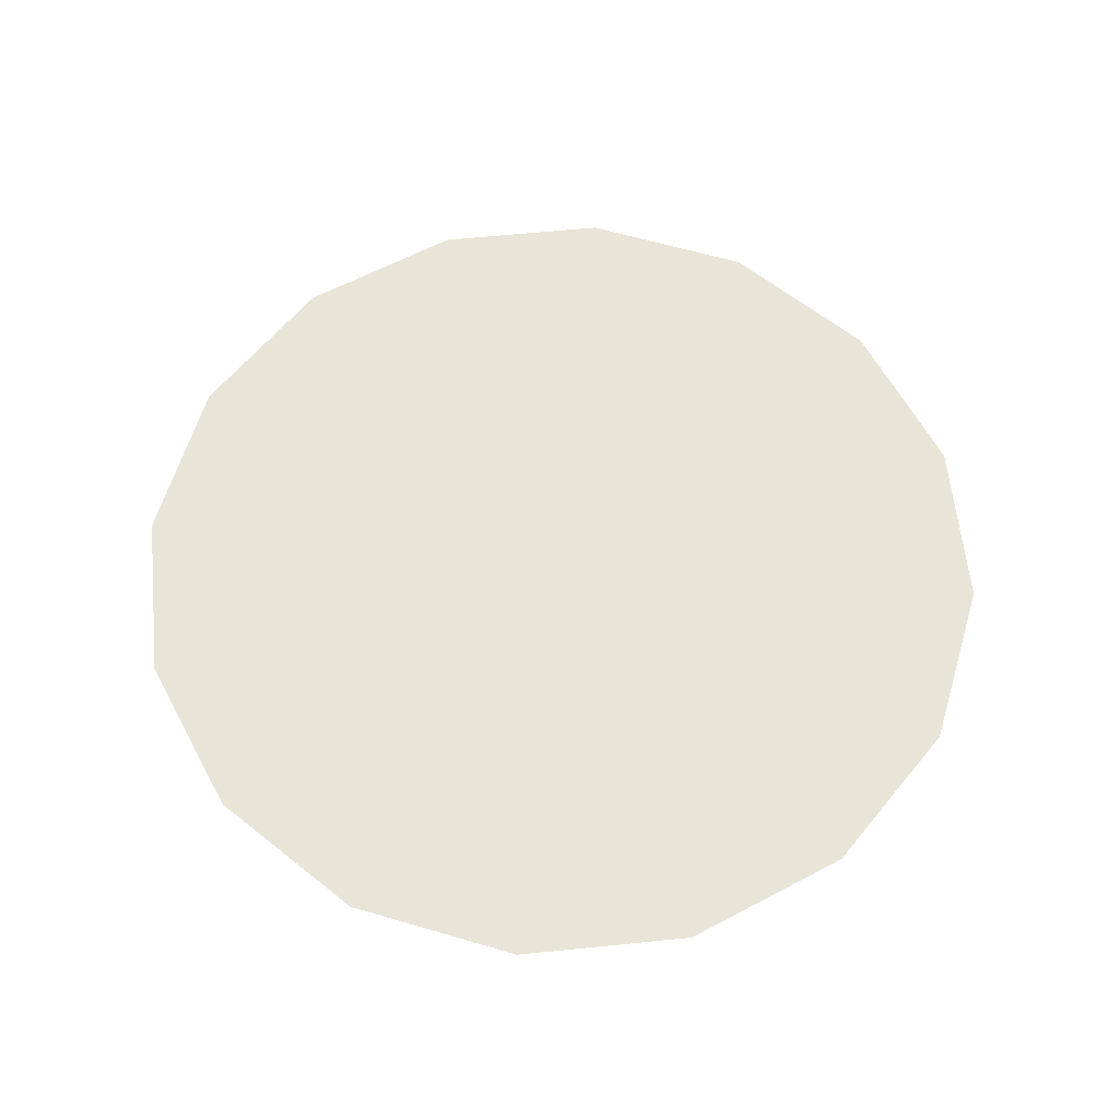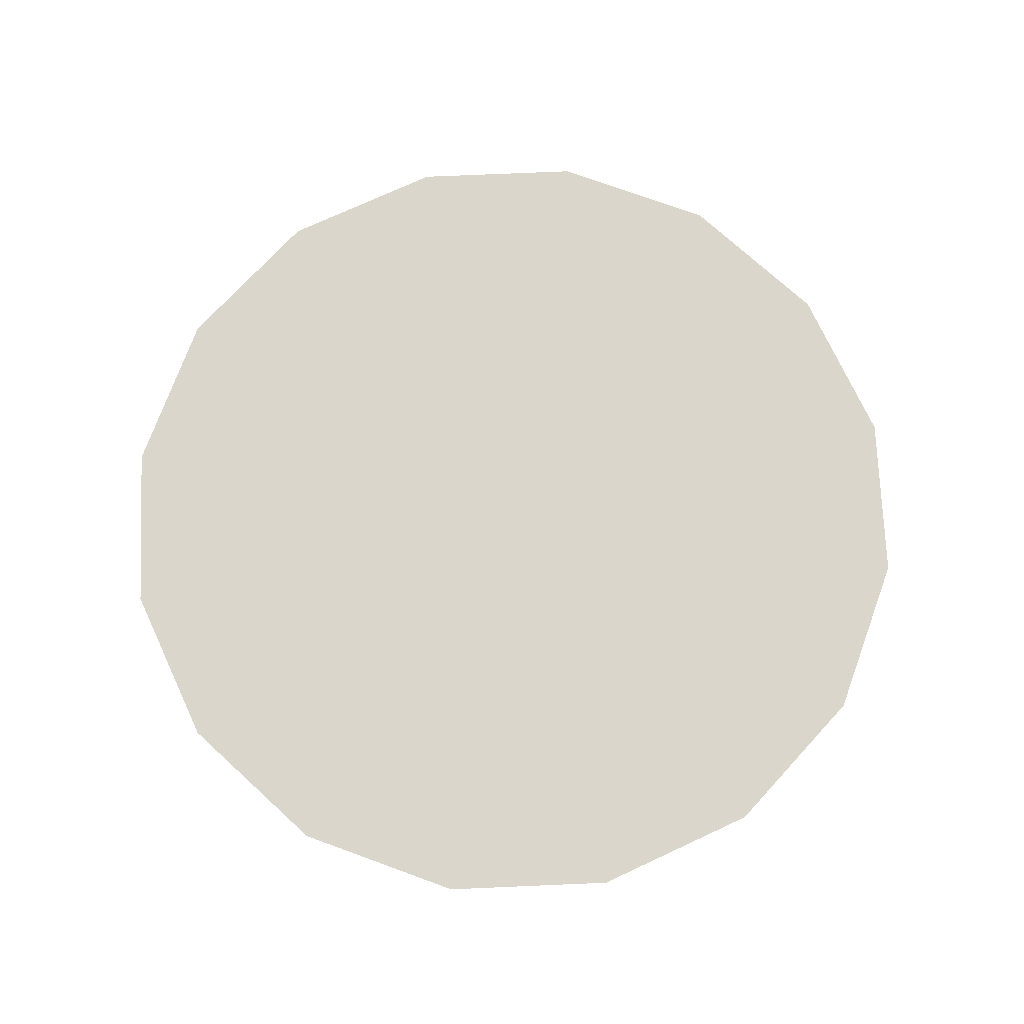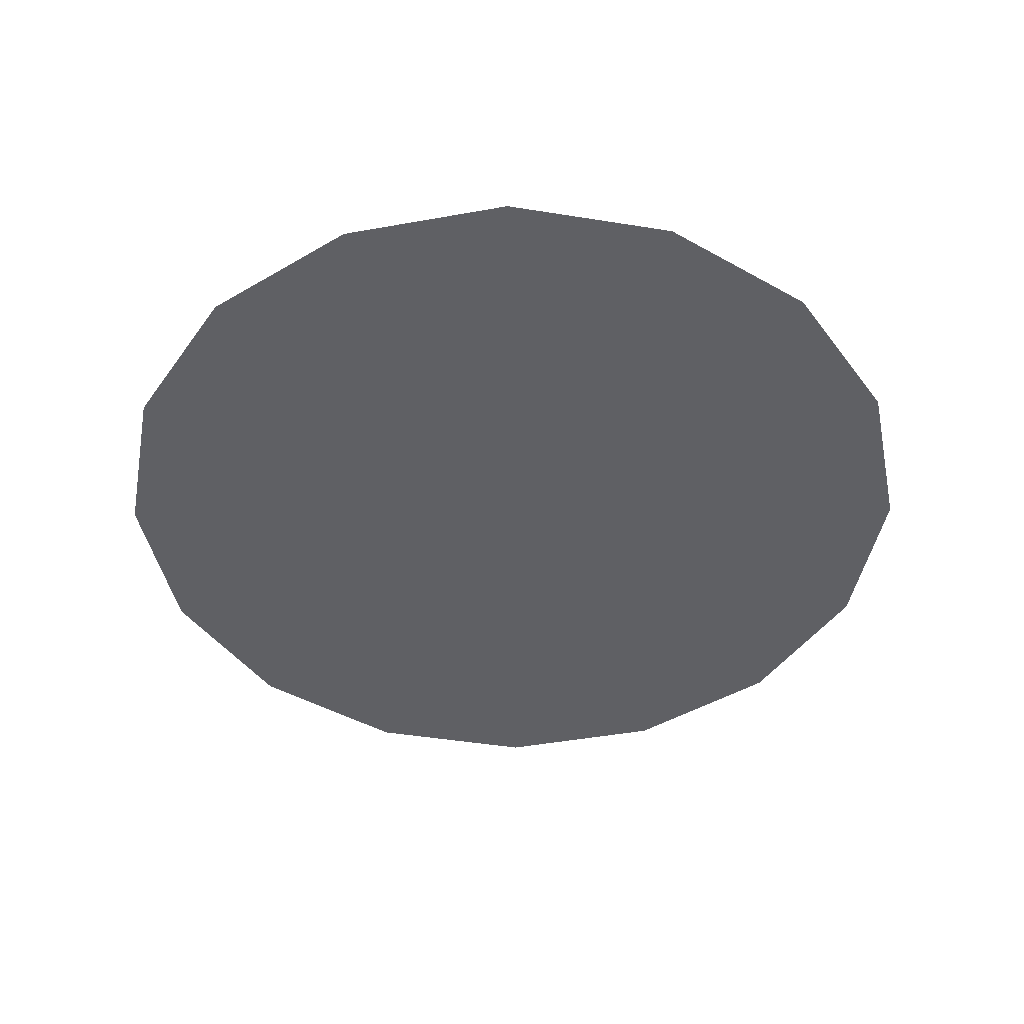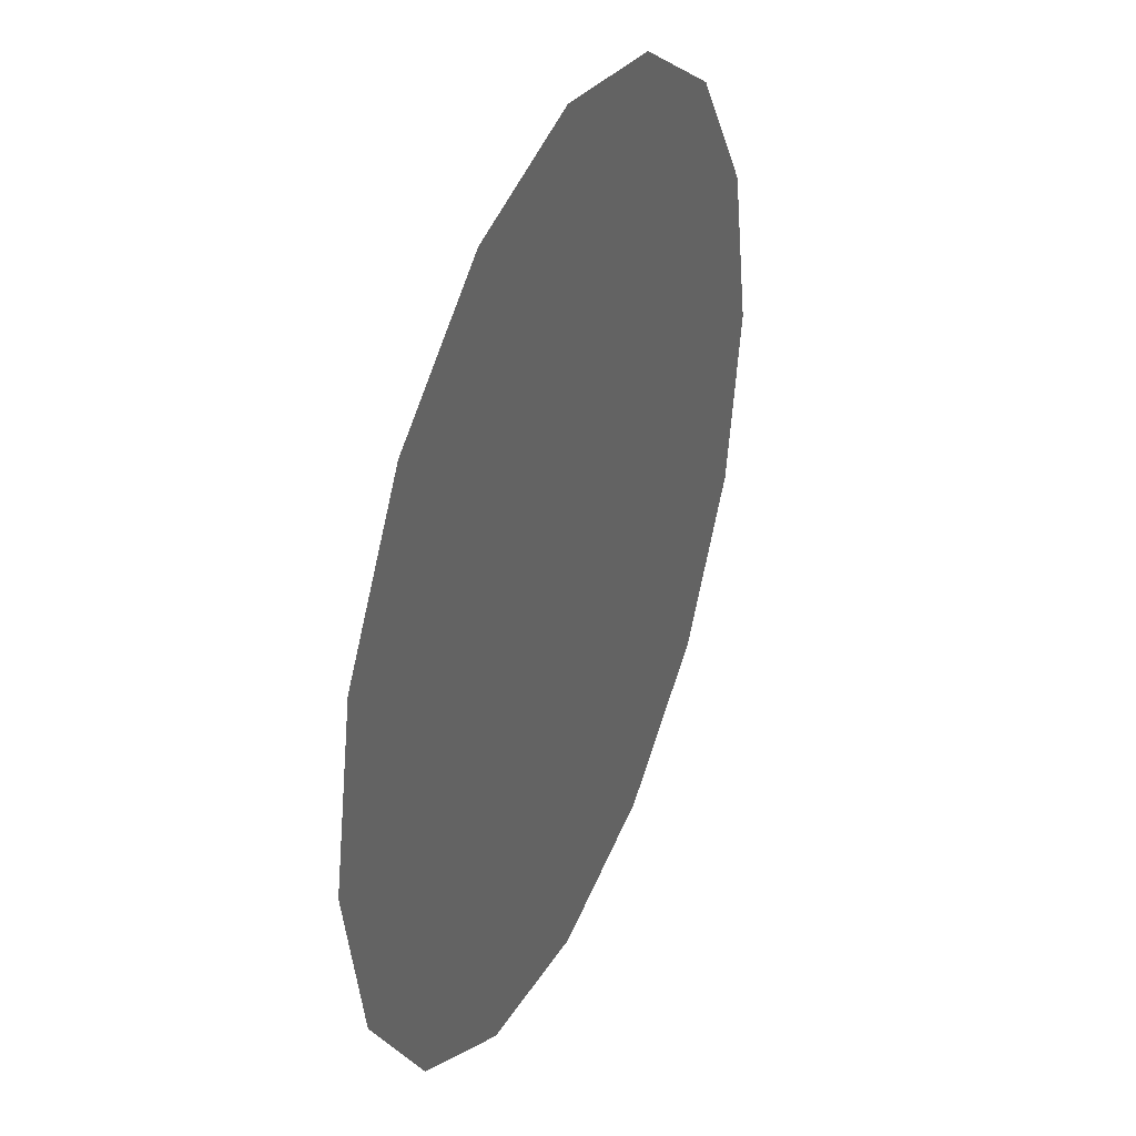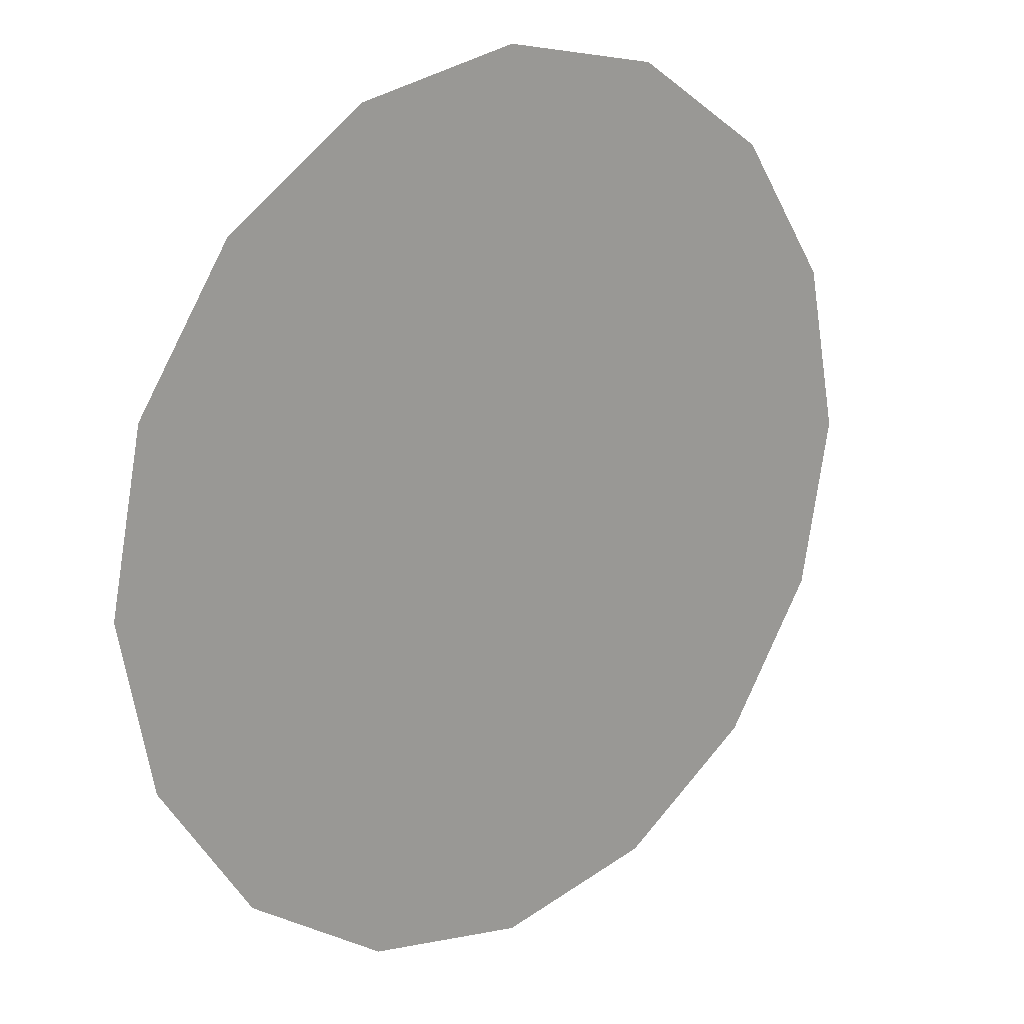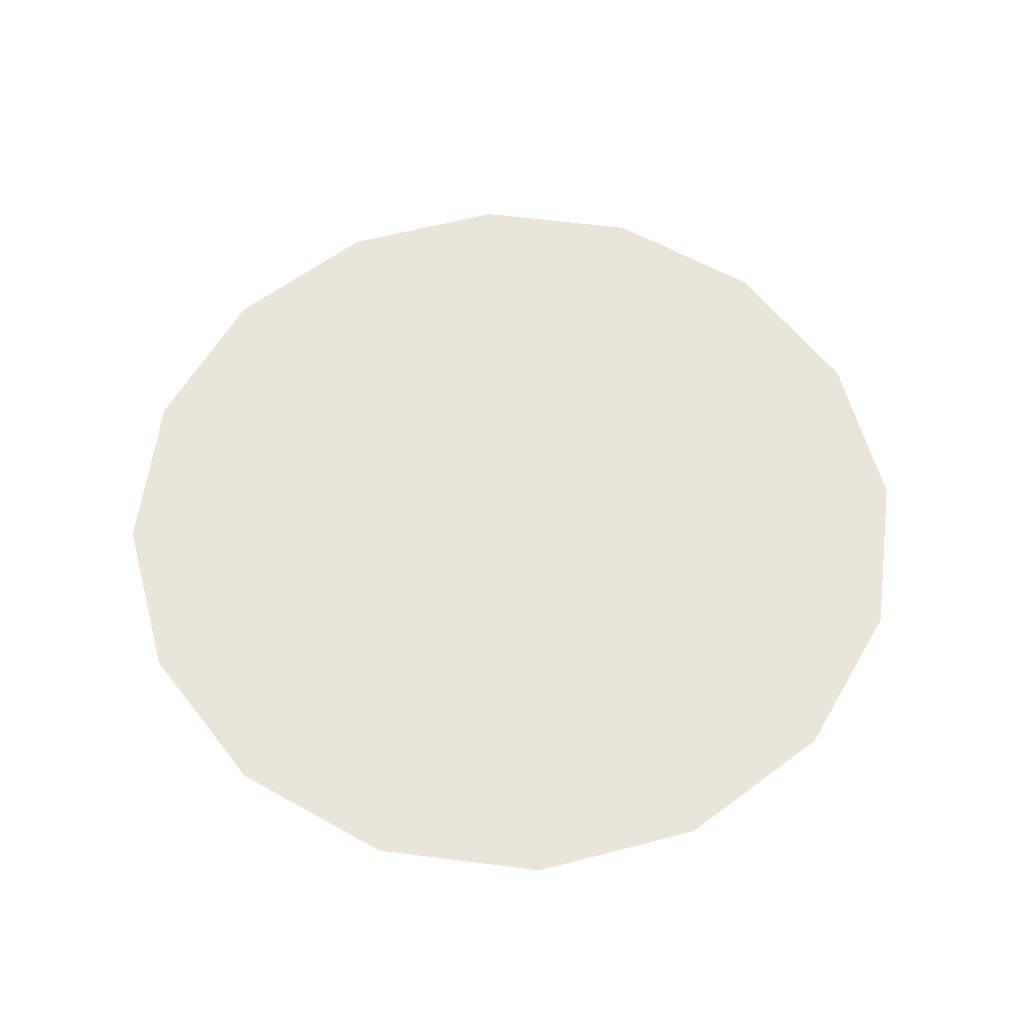
<metadata>
{"format":"obj","ext":"obj","renderer":"f3d","projection":"perspective","resolution":1024,"background":"white","views":[{"elev":61.4,"azim":-62.1,"up":"+Y"},{"elev":73.6,"azim":-81.2,"up":"+Y"},{"elev":-44.8,"azim":-134.4,"up":"+Y"},{"elev":36.9,"azim":112.6,"up":"+Z"},{"elev":18.9,"azim":139.3,"up":"+Z"},{"elev":59.7,"azim":63.7,"up":"+Y"}]}
</metadata>
<code>
v 0 0 0
v 10 0 0
v 9.239 0 -3.827
v 7.071 0 -7.071
v 3.827 0 -9.239
v 0 0 -10
v -3.827 0 -9.239
v -7.071 0 -7.071
v -9.239 0 -3.827
v -10 0 0
v -9.239 0 3.827
v -7.071 0 7.071
v -3.827 0 9.239
v 0 0 10
v 3.827 0 9.239
v 7.071 0 7.071
v 9.239 0 3.827
o Disc
f 3 1 2
f 4 1 3
f 5 1 4
f 6 1 5
f 7 1 6
f 8 1 7
f 9 1 8
f 10 1 9
f 11 1 10
f 12 1 11
f 13 1 12
f 14 1 13
f 15 1 14
f 16 1 15
f 17 1 16
f 2 1 17

</code>
